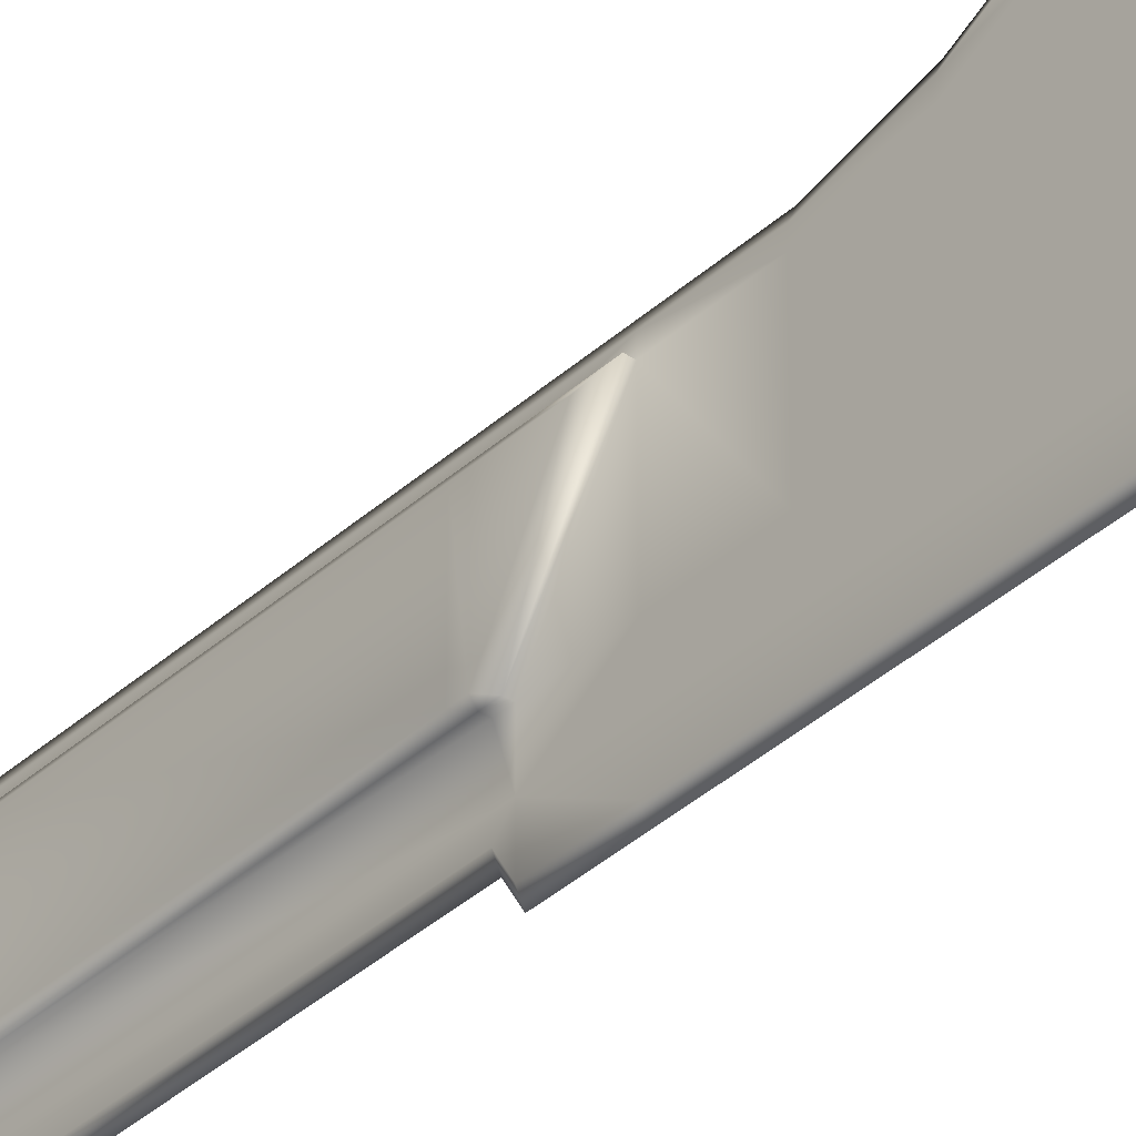
<metadata>
{"format":"obj","ext":"obj","renderer":"f3d","projection":"perspective","resolution":1024,"background":"white","views":[{"elev":-36.4,"azim":-40.4,"up":"+Y"}]}
</metadata>
<code>
v  -0.2779 -3.528 76.99
v  0 -4.486 76.99
v  0 -0.2386 84.57
v  -0.2779 0.7417 84.57
v  0 9.436 84.57
v  0 9.436 76.99
v  -0.2779 8.792 76.99
v  -0.2779 8.792 84.57
v  0 3.806 89.33
v  0 7.08 91.16
v  -0.2779 7.127 90.19
v  -0.2779 4.534 88.88
v  -0.2779 -6.337 40.56
v  0 -6.975 40.56
v  0 -6.975 44.51
v  -0.2779 -6.337 44.51
v  0 6.495 40.56
v  -0.2779 5.851 40.56
v  -0.2779 5.851 44.51
v  0 6.495 44.51
v  -0.2779 -6.337 49.37
v  -0.2779 -4.147 49.37
v  -0.2779 -4.147 44.51
v  0 9.436 87.49
v  -0.2779 8.792 87.49
v  -0.2779 8.792 89.05
v  0 9.436 89.05
v  -0.2779 5.09 40.56
v  -0.2779 5.09 44.51
v  -0.2779 8.031 76.99
v  -0.2779 8.031 84.57
v  0 9.436 91.75
v  -0.2779 8.792 90.45
v  -0.2779 -1.71 44.51
v  -0.2779 -1.71 40.56
v  -0.2779 -4.147 40.56
v  -0.2779 2.931 84.57
v  -0.2779 6.411 84.57
v  -0.2779 1.098 76.99
v  -0.2779 -1.339 76.99
v  -0.2779 -5.026 39.78
v  0 -5.665 39.78
v  0 6.495 39.78
v  -0.2779 5.851 39.78
v  -0.2779 5.09 39.78
v  -0.2779 -1.71 39.78
v  -0.2779 -4.147 39.78
v  -0.927 4.637 39.03
v  -0.927 -1.347 39.03
v  -0.927 -1.347 39.77
v  -0.927 4.637 39.77
v  -0.2779 -5.026 22.68
v  -0.2779 -4.147 22.68
v  -0.2779 -4.147 18.39
v  -0.2779 -5.026 18.39
v  -0.2779 -5.026 9.431
v  -0.0643 -5.517 9.431
v  0 -5.665 9.592
v  0 -5.665 18.39
v  0 6.495 9.592
v  -0.0638 6.347 9.431
v  -0.2779 5.851 9.431
v  0 6.495 18.39
v  -0.2779 5.851 18.39
v  -0.2779 5.09 9.431
v  -0.2779 5.09 18.39
v  -1.002 -1.71 18.39
v  -0.927 -1.598 10.33
v  -0.927 -3.623 10.33
v  -0.927 -3.623 18.62
v  -0.927 4.637 10.33
v  -0.927 4.637 18.62
v  0 -5.665 22.68
v  -0.2779 5.851 22.68
v  0 6.495 22.68
v  -0.2779 5.09 22.68
v  -0.2779 -1.71 22.68
v  -0.927 -1.598 22.47
v  -0.927 4.637 22.72
v  -0.927 -1.347 22.72
v  -0.927 4.637 43.1
v  -0.2779 -4.147 9.431
v  -0.6644 5.09 40.56
v  -0.6644 5.09 44.51
v  -0.6644 5.09 39.78
v  -0.6644 5.09 18.39
v  -0.6644 5.09 22.68
v  -0.6644 5.09 9.431
v  -0.2779 -4.147 7.003
v  -0.6644 -4.147 7.003
v  -0.6644 -1.71 7.003
v  -0.2779 -1.71 7.003
v  -0.6644 -4.147 18.39
v  -0.6644 -4.147 9.431
v  -0.6644 -1.71 22.68
v  -0.6644 -1.71 39.78
v  -0.6644 -1.71 40.56
v  -0.6644 -1.71 9.431
v  -0.2779 -6.337 54.01
v  0 -6.975 54.01
v  0 -6.975 57.68
v  -0.2779 -6.337 57.68
v  0 7.606 54.01
v  -0.2779 6.963 54.01
v  -0.2779 8.792 57.68
v  0 9.436 57.68
v  -0.2779 -6.337 59.07
v  -0.2779 -4.147 59.07
v  -0.2779 -4.147 57.68
v  -0.2779 6.202 54.01
v  -0.2779 8.031 57.68
v  -0.2779 -1.71 54.01
v  -0.2779 -4.147 54.01
v  -0.2779 -1.71 57.68
v  0 -6.975 59.07
v  0 -6.975 60.38
v  -0.2779 -6.337 60.38
v  0 6.761 60.38
v  0 7.862 59.07
v  -0.2779 7.218 59.07
v  -0.2779 6.117 60.38
v  -0.2779 6.457 59.07
v  -0.2779 5.357 60.38
v  -0.2779 -1.71 59.07
v  -0.2779 -4.147 60.38
v  -0.2779 -1.71 60.38
v  -0.2779 -6.337 61.91
v  -0.2779 -4.147 61.91
v  0 -6.975 61.91
v  0 -6.975 63.41
v  -0.2779 -6.337 63.41
v  0 5.57 63.41
v  0 5.947 61.91
v  -0.2779 5.303 61.91
v  -0.2779 4.926 63.41
v  -0.2779 4.542 61.91
v  -0.2779 4.165 63.41
v  -0.2779 -1.71 61.91
v  -0.2779 -4.147 63.41
v  -0.2779 -1.71 63.41
v  -0.2779 -6.337 64.8
v  -0.2779 -4.147 64.8
v  0 -6.975 64.8
v  0 -6.975 66.18
v  -0.2779 -6.337 66.18
v  0 5.963 64.8
v  -0.2779 5.319 64.8
v  -0.2779 6.117 66.18
v  0 6.761 66.18
v  -0.2779 4.558 64.8
v  -0.2779 5.357 66.18
v  -0.2779 -1.71 64.8
v  -0.2779 -4.147 66.18
v  -0.2779 -1.71 66.18
v  -0.2779 -6.337 67.59
v  -0.2779 -4.147 67.59
v  -0.2779 -6.337 68.93
v  0 -6.975 67.59
v  0 -7.104 68.93
v  0 7.917 67.59
v  -0.2779 7.273 67.59
v  -0.2779 8.792 68.93
v  0 9.436 68.93
v  -0.2779 6.513 67.59
v  -0.2779 8.031 68.93
v  -0.2779 -1.71 67.59
v  -0.2779 -4.147 68.93
v  -0.2779 -1.71 68.93
v  0 -6.975 49.37
v  0 6.495 49.37
v  -0.2779 5.851 49.37
v  -0.2779 5.09 49.37
v  -0.2779 -1.71 49.37
v  -0.2779 5.851 7.003
v  -0.0638 6.347 7.003
v  0 6.334 7.003
v  -0.2779 5.09 7.003
v  0 5.09 7.003
v  0 -4.147 7.003
v  0 -1.71 7.003
v  0 -0.2863 -7.891
v  -0.3048 -0.1633 -7.891
v  -0.3048 0.7739 -7.891
v  0 0.8956 -7.891
v  0 -5.504 7.003
v  -0.0643 -5.517 7.003
v  -0.2779 -5.026 7.003
v  -0.7635 -4.81 9.27
v  -0.7635 -4.81 7.164
v  -0.7635 -5.026 7.164
v  -0.7635 -5.026 9.27
v  -1.15 -4.147 9.27
v  -1.15 -4.147 7.164
v  -1.15 -1.71 9.27
v  -1.15 -1.71 7.164
v  -1.15 5.09 9.27
v  -1.15 5.09 7.164
v  -0.7635 5.628 9.27
v  -0.7635 5.628 7.164
v  -0.7635 5.851 9.27
v  -0.7635 5.851 7.164
v  -0.4856 6.495 9.27
v  -0.4856 6.495 7.164
v  -0.4856 -5.665 7.164
v  -0.4856 -5.665 9.27
v  -0.6682 -4.68 9.431
v  -0.6024 -5.026 9.431
v  -0.9889 -4.147 9.431
v  -0.9889 5.09 9.431
v  -0.9889 -1.71 9.431
v  -0.6555 5.508 9.431
v  -0.6024 5.851 9.431
v  -0.3796 6.334 9.431
v  0 6.495 7.164
v  0 6.495 9.27
v  -0.6024 5.851 7.003
v  -0.3796 6.334 7.003
v  -0.6555 5.508 7.003
v  -0.6644 5.09 7.003
v  -0.9889 5.09 7.003
v  -0.9889 -4.147 7.003
v  -0.9889 -1.71 7.003
v  -0.6682 -4.68 7.003
v  -0.6024 -5.026 7.003
v  -0.38 -5.504 7.003
v  0 -5.665 9.27
v  0 -5.665 7.164
v  -0.38 -5.504 9.431
v  -0.54 0.1091 -7.891
v  -0.54 0.4828 -7.891
v  0.2779 -3.528 76.99
v  0.2779 0.7417 84.57
v  0.2779 8.792 76.99
v  0.2779 8.792 84.57
v  0.2779 7.127 90.19
v  0.2779 4.534 88.88
v  0.2779 -6.337 40.56
v  0.2779 -6.337 44.51
v  0.2779 5.851 44.51
v  0.2779 5.851 40.56
v  0.2779 -4.147 44.51
v  0.2779 -4.147 49.37
v  0.2779 -6.337 49.37
v  0.2779 8.792 89.05
v  0.2779 8.792 87.49
v  0.2779 5.09 40.56
v  0.2779 5.09 44.51
v  0.2779 8.031 76.99
v  0.2779 8.031 84.57
v  0.2779 8.792 90.45
v  0.2779 -4.147 40.56
v  0.2779 -1.71 40.56
v  0.2779 -1.71 44.51
v  0.2779 2.931 84.57
v  0.2779 -1.339 76.99
v  0.2779 1.098 76.99
v  0.2779 6.411 84.57
v  0.2779 -5.026 39.78
v  0.2779 5.851 39.78
v  0.2779 5.09 39.78
v  0.2779 -4.147 39.78
v  0.2779 -1.71 39.78
v  0.927 -1.347 39.77
v  0.927 -1.347 39.03
v  0.927 4.637 39.03
v  0.927 4.637 39.77
v  0.2779 -4.147 18.39
v  0.2779 -4.147 22.68
v  0.2779 -5.026 22.68
v  0.2779 -5.026 18.39
v  0.0643 -5.517 9.431
v  0.2779 -5.026 9.431
v  0.2779 5.851 18.39
v  0.2779 5.851 9.431
v  0.0638 6.347 9.431
v  0.2779 5.09 18.39
v  0.2779 5.09 9.431
v  1.002 -1.71 18.39
v  0.927 -3.623 18.62
v  0.927 -3.623 10.33
v  0.927 -1.598 10.33
v  0.927 4.637 10.33
v  0.927 4.637 18.62
v  0.2779 5.851 22.68
v  0.2779 5.09 22.68
v  0.2779 -1.71 22.68
v  0.927 -1.347 22.72
v  0.927 -1.598 22.47
v  0.927 4.637 22.72
v  0.927 4.637 43.1
v  0.2779 -4.147 9.431
v  0.6644 5.09 44.51
v  0.6644 5.09 40.56
v  0.6644 5.09 39.78
v  0.6644 5.09 22.68
v  0.6644 5.09 18.39
v  0.6644 5.09 9.431
v  0.6644 -1.71 7.003
v  0.6644 -4.147 7.003
v  0.2779 -4.147 7.003
v  0.2779 -1.71 7.003
v  0.6644 -4.147 9.431
v  0.6644 -4.147 18.39
v  0.6644 -1.71 22.68
v  0.6644 -1.71 39.78
v  0.6644 -1.71 40.56
v  0.6644 -1.71 9.431
v  0.2779 -6.337 54.01
v  0.2779 -6.337 57.68
v  0.2779 8.792 57.68
v  0.2779 6.963 54.01
v  0.2779 -4.147 57.68
v  0.2779 -4.147 59.07
v  0.2779 -6.337 59.07
v  0.2779 8.031 57.68
v  0.2779 6.202 54.01
v  0.2779 -4.147 54.01
v  0.2779 -1.71 54.01
v  0.2779 -1.71 57.68
v  0.2779 -6.337 60.38
v  0.2779 6.117 60.38
v  0.2779 7.218 59.07
v  0.2779 5.357 60.38
v  0.2779 6.457 59.07
v  0.2779 -4.147 60.38
v  0.2779 -1.71 59.07
v  0.2779 -1.71 60.38
v  0.2779 -4.147 61.91
v  0.2779 -6.337 61.91
v  0.2779 -6.337 63.41
v  0.2779 4.926 63.41
v  0.2779 5.303 61.91
v  0.2779 4.165 63.41
v  0.2779 4.542 61.91
v  0.2779 -4.147 63.41
v  0.2779 -1.71 61.91
v  0.2779 -1.71 63.41
v  0.2779 -4.147 64.8
v  0.2779 -6.337 64.8
v  0.2779 -6.337 66.18
v  0.2779 6.117 66.18
v  0.2779 5.319 64.8
v  0.2779 5.357 66.18
v  0.2779 4.558 64.8
v  0.2779 -4.147 66.18
v  0.2779 -1.71 64.8
v  0.2779 -1.71 66.18
v  0.2779 -4.147 67.59
v  0.2779 -6.337 67.59
v  0.2779 -6.337 68.93
v  0.2779 8.792 68.93
v  0.2779 7.273 67.59
v  0.2779 8.031 68.93
v  0.2779 6.513 67.59
v  0.2779 -4.147 68.93
v  0.2779 -1.71 67.59
v  0.2779 -1.71 68.93
v  0.2779 5.851 49.37
v  0.2779 5.09 49.37
v  0.2779 -1.71 49.37
v  0.0638 6.347 7.003
v  0.2779 5.09 7.003
v  0.2779 5.851 7.003
v  0.3048 0.7739 -7.891
v  0.3048 -0.1633 -7.891
v  0.2779 -5.026 7.003
v  0.0643 -5.517 7.003
v  0.7635 -5.026 7.164
v  0.7635 -4.81 7.164
v  0.7635 -4.81 9.27
v  0.7635 -5.026 9.27
v  1.15 -4.147 7.164
v  1.15 -4.147 9.27
v  1.15 -1.71 7.164
v  1.15 -1.71 9.27
v  1.15 5.09 7.164
v  1.15 5.09 9.27
v  0.7635 5.628 7.164
v  0.7635 5.628 9.27
v  0.7635 5.851 7.164
v  0.7635 5.851 9.27
v  0.4856 6.495 7.164
v  0.4856 6.495 9.27
v  0.4856 -5.665 7.164
v  0.4856 -5.665 9.27
v  0.6024 -5.026 9.431
v  0.6682 -4.68 9.431
v  0.9889 -4.147 9.431
v  0.9889 -1.71 9.431
v  0.9889 5.09 9.431
v  0.6555 5.508 9.431
v  0.6024 5.851 9.431
v  0.3796 6.334 9.431
v  0.3796 6.334 7.003
v  0.6024 5.851 7.003
v  0.6555 5.508 7.003
v  0.6644 5.09 7.003
v  0.9889 5.09 7.003
v  0.9889 -1.71 7.003
v  0.9889 -4.147 7.003
v  0.6682 -4.68 7.003
v  0.6024 -5.026 7.003
v  0.38 -5.504 7.003
v  0.38 -5.504 9.431
v  0.54 0.4828 -7.891
v  0.54 0.1091 -7.891
v  -0.54 0.1091 7.003
v  -0.3048 -0.1633 7.003
v  0 0.8956 7.003
v  -0.3048 0.7739 7.003
v  0.3048 0.7739 7.003
v  0.3048 -0.1633 7.003
v  0.54 0.1091 7.003
v  0 -0.2863 7.003
v  -0.54 0.1091 -6.057
v  -0.3048 -0.1633 -6.057
v  -0.54 0.4828 7.003
v  -0.54 0.4828 -6.057
v  -0.3048 0.7739 -6.057
v  0 0.8956 -6.057
v  0.3048 0.7739 -6.057
v  0.54 0.4828 7.003
v  0.54 0.4828 -6.057
v  0.54 0.1091 -6.057
v  0.3048 -0.1633 -6.057
v  0 -0.2863 -6.057
v  -1.043 -0.0781 -6.728
v  -0.606 -0.5844 -6.728
v  -0.606 -0.5844 -6.218
v  -1.043 -0.0781 -6.218
v  -1.043 0.6607 -6.728
v  -1.043 0.6607 -6.218
v  -0.6135 1.192 -6.728
v  -0.6135 1.192 -6.218
v  0 1.438 -6.728
v  0 1.438 -6.218
v  0.6135 1.192 -6.728
v  0.6135 1.192 -6.218
v  1.043 0.6607 -6.728
v  1.043 0.6607 -6.218
v  1.043 -0.0781 -6.728
v  1.043 -0.0781 -6.218
v  0.606 -0.5844 -6.728
v  0.606 -0.5844 -6.218
v  0 -0.8289 -6.728
v  0 -0.8289 -6.218
v  -0.7357 0.0363 -7.328
v  -0.4219 -0.327 -7.328
v  -0.4219 -0.327 -6.889
v  -0.7357 0.0363 -6.889
v  -0.7357 0.5519 -7.328
v  -0.7357 0.5519 -6.889
v  -0.4248 0.9367 -7.328
v  -0.4248 0.9367 -6.889
v  0 1.106 -7.328
v  0 1.106 -6.889
v  0.4248 0.9367 -7.328
v  0.4248 0.9367 -6.889
v  0.7357 0.5519 -7.328
v  0.7357 0.5519 -6.889
v  0.7357 0.0363 -7.328
v  0.7357 0.0363 -6.889
v  0.4219 -0.327 -7.328
v  0.4219 -0.327 -6.889
v  0 -0.4973 -7.328
v  0 -0.4973 -6.889
v  -0.3048 -0.1633 -7.464
v  -0.54 0.1091 -7.464
v  -0.54 0.4828 -7.464
v  -0.3048 0.7739 -7.464
v  0 0.8956 -7.464
v  0.3048 0.7739 -7.464
v  0.54 0.4828 -7.464
v  0.54 0.1091 -7.464
v  0.3048 -0.1633 -7.464
v  0 -0.2863 -7.464
v  -0.5124 -0.4534 -6.889
v  -0.8924 -0.022 -6.889
v  0 -0.6679 -6.889
v  0.5124 -0.4534 -6.889
v  0.8924 -0.022 -6.889
v  0.8915 0.607 -6.889
v  0.518 1.063 -6.889
v  0 1.276 -6.889
v  -0.518 1.063 -6.889
v  -0.8915 0.607 -6.889
v  -0.8924 -0.022 -6.057
v  -0.5124 -0.4534 -6.057
v  -0.8915 0.607 -6.057
v  -0.518 1.063 -6.057
v  0 1.276 -6.057
v  0.518 1.063 -6.057
v  0.8915 0.607 -6.057
v  0.8924 -0.022 -6.057
v  0.5124 -0.4534 -6.057
v  0 -0.6679 -6.057
o Box002
g Box002
f 1 2 3 4
f 5 6 7 8
f 9 10 11 12
f 13 14 15 16
f 17 18 19 20
f 21 22 23 16
f 24 25 26 27
f 19 18 28 29
f 8 7 30 31
f 10 32 33 11
f 34 35 36 23
f 37 38 39 40
f 27 26 33 32
f 34 29 35
f 38 31 30 39
f 16 23 36 13
f 13 41 42 14
f 43 44 18 17
f 44 45 28 18
f 46 47 36 35
f 48 49 50 51
f 52 53 54 55
f 56 57 58 55
f 55 58 59
f 60 61 62 63
f 63 62 64
f 62 65 66 64
f 67 68 69 70
f 71 68 67 72
f 55 59 73 52
f 63 64 74 75
f 64 66 76 74
f 77 54 53
f 72 67 78 79
f 79 78 80
f 41 47 53 52
f 78 67 70
f 81 51 50
f 55 54 82 56
f 28 83 84 29
f 45 85 83 28
f 66 86 87 76
f 65 88 86 66
f 89 90 91 92
f 54 93 94 82
f 77 95 93 54
f 46 96 95 77
f 29 84 97 35
f 78 95 80
f 81 84 83 51
f 51 83 85 48
f 87 86 72 79
f 86 88 71 72
f 71 88 98 68
f 98 94 69 68
f 69 94 93 70
f 70 93 95 78
f 95 96 49 80
f 97 84 81 50
f 99 100 101 102
f 103 104 105 106
f 107 108 109 102
f 104 110 111 105
f 112 113 109 114
f 110 112 114 111
f 107 115 116 117
f 118 119 120 121
f 121 120 122 123
f 124 108 125 126
f 123 122 124 126
f 127 128 125 117
f 127 129 130 131
f 132 133 134 135
f 135 134 136 137
f 138 128 139 140
f 137 136 138 140
f 141 142 139 131
f 141 143 144 145
f 146 147 148 149
f 147 150 151 148
f 152 142 153 154
f 150 152 154 151
f 155 156 153 145
f 157 155 158 159
f 160 161 162 163
f 161 164 165 162
f 166 156 167 168
f 164 166 168 165
f 1 40 167 157
f 131 139 128 127
f 117 116 129 127
f 133 118 121 134
f 134 121 123 136
f 126 125 128 138
f 136 123 126 138
f 145 153 142 141
f 131 130 143 141
f 132 135 147 146
f 135 137 150 147
f 140 139 142 152
f 137 140 152 150
f 117 125 108 107
f 102 101 115 107
f 119 106 105 120
f 120 105 111 122
f 114 109 108 124
f 122 111 114 124
f 157 167 156 155
f 145 144 158 155
f 149 148 161 160
f 148 151 164 161
f 154 153 156 166
f 151 154 166 164
f 102 109 113 99
f 21 169 100 99
f 170 171 104 103
f 171 172 110 104
f 173 22 113 112
f 172 173 112 110
f 99 113 22 21
f 16 15 169 21
f 20 19 171 170
f 19 29 172 171
f 34 23 22 173
f 29 34 173 172
f 157 159 2 1
f 163 162 7 6
f 162 165 30 7
f 168 167 40 39
f 165 168 39 30
f 4 37 40 1
f 52 73 42 41
f 75 74 44 43
f 74 76 45 44
f 77 53 47 46
f 79 80 49 48
f 41 13 36 47
f 76 87 85 45
f 35 97 96 46
f 87 79 48 85
f 96 97 50 49
f 4 3 9 12
f 8 25 24 5
f 25 8 31 26
f 38 33 26 31
f 38 37 11 33
f 37 4 12 11
f 174 175 176 177
f 177 176 178
f 179 89 92 180
f 181 182 183 184
f 185 186 187 179
f 179 187 89
f 188 189 190 191
f 192 193 189 188
f 194 195 193 192
f 196 197 195 194
f 198 199 197 196
f 200 201 199 198
f 202 203 201 200
f 191 190 204 205
f 56 82 206 207
f 206 82 94 208
f 88 209 210 98
f 211 209 88 65
f 62 212 211 65
f 62 61 213 212
f 214 203 202 215
f 174 216 217 175
f 174 177 218 216
f 218 177 219 220
f 90 221 222 91
f 223 221 90 89
f 187 224 223 89
f 187 186 225 224
f 226 205 204 227
f 56 207 228 57
f 58 57 226
f 215 61 60
f 176 175 214
f 227 186 185
f 207 206 188 191
f 188 206 208 192
f 208 210 194 192
f 210 209 196 194
f 209 211 198 196
f 198 211 212 200
f 200 212 213 202
f 217 216 201 203
f 216 218 199 201
f 199 218 220 197
f 220 222 195 197
f 222 221 193 195
f 221 223 189 193
f 189 223 224 190
f 190 224 225 204
f 228 207 191 205
f 215 202 213 61
f 214 175 217 203
f 227 204 225 186
f 226 57 228 205
f 210 208 94 98
f 182 229 230 183
f 3 2 231 232
f 233 6 5 234
f 235 10 9 236
f 15 14 237 238
f 239 240 17 20
f 241 242 243 238
f 244 245 24 27
f 246 240 239 247
f 248 233 234 249
f 10 235 250 32
f 251 252 253 241
f 254 255 256 257
f 250 244 27 32
f 253 252 247
f 257 256 248 249
f 251 241 238 237
f 237 14 42 258
f 240 259 43 17
f 246 260 259 240
f 251 261 262 252
f 263 264 265 266
f 267 268 269 270
f 270 59 58 271
f 270 271 272
f 273 274 275 63
f 63 275 60
f 276 277 274 273
f 278 279 280 281
f 278 281 282 283
f 73 59 270 269
f 284 273 63 75
f 285 276 273 284
f 286 268 267
f 287 288 278 289
f 289 278 283
f 268 261 258 269
f 288 279 278
f 290 263 266
f 291 267 270 272
f 292 293 246 247
f 293 294 260 246
f 295 296 276 285
f 296 297 277 276
f 298 299 300 301
f 302 303 267 291
f 303 304 286 267
f 304 305 262 286
f 306 292 247 252
f 288 287 304
f 290 266 293 292
f 266 265 294 293
f 283 296 295 289
f 282 297 296 283
f 282 281 307 297
f 280 302 307 281
f 280 279 303 302
f 279 288 304 303
f 264 305 304 287
f 290 292 306 263
f 101 100 308 309
f 310 311 103 106
f 312 313 314 309
f 315 316 311 310
f 312 317 318 319
f 319 318 316 315
f 116 115 314 320
f 118 321 322 119
f 321 323 324 322
f 325 313 326 327
f 323 327 326 324
f 325 328 329 320
f 130 129 329 330
f 132 331 332 133
f 331 333 334 332
f 335 328 336 337
f 333 337 336 334
f 335 338 339 330
f 144 143 339 340
f 341 342 146 149
f 343 344 342 341
f 345 338 346 347
f 347 346 344 343
f 345 348 349 340
f 350 159 158 349
f 351 352 160 163
f 353 354 352 351
f 355 348 356 357
f 357 356 354 353
f 355 255 231 350
f 328 335 330 329
f 129 116 320 329
f 133 332 321 118
f 332 334 323 321
f 328 325 327 336
f 334 336 327 323
f 338 345 340 339
f 143 130 330 339
f 342 331 132 146
f 344 333 331 342
f 338 335 337 346
f 346 337 333 344
f 313 325 320 314
f 115 101 309 314
f 119 322 310 106
f 322 324 315 310
f 313 312 319 326
f 324 326 319 315
f 348 355 350 349
f 158 144 340 349
f 352 341 149 160
f 354 343 341 352
f 348 345 347 356
f 356 347 343 354
f 317 312 309 308
f 100 169 243 308
f 311 358 170 103
f 316 359 358 311
f 317 242 360 318
f 318 360 359 316
f 242 317 308 243
f 169 15 238 243
f 358 239 20 170
f 359 247 239 358
f 242 241 253 360
f 360 253 247 359
f 2 159 350 231
f 233 351 163 6
f 248 353 351 233
f 255 355 357 256
f 256 357 353 248
f 255 254 232 231
f 42 73 269 258
f 259 284 75 43
f 260 285 284 259
f 261 268 286 262
f 264 287 289 265
f 258 261 251 237
f 294 295 285 260
f 305 306 252 262
f 265 289 295 294
f 305 264 263 306
f 232 236 9 3
f 24 245 234 5
f 249 234 245 244
f 244 250 257 249
f 257 250 235 254
f 254 235 236 232
f 178 176 361 362
f 362 361 363
f 301 300 179 180
f 364 365 181 184
f 179 300 366 367
f 179 367 185
f 368 369 370 371
f 369 372 373 370
f 372 374 375 373
f 374 376 377 375
f 376 378 379 377
f 378 380 381 379
f 380 382 383 381
f 384 368 371 385
f 272 386 387 291
f 302 291 387 388
f 389 390 297 307
f 391 277 297 390
f 391 392 274 277
f 274 392 393 275
f 383 382 214 215
f 394 395 363 361
f 363 395 396 362
f 397 362 396 398
f 399 400 299 298
f 401 300 299 400
f 401 402 366 300
f 366 402 403 367
f 384 385 226 227
f 404 386 272 271
f 58 226 271
f 215 60 275
f 176 214 361
f 227 185 367
f 370 387 386 371
f 370 373 388 387
f 375 389 388 373
f 377 390 389 375
f 379 391 390 377
f 379 381 392 391
f 381 383 393 392
f 380 395 394 382
f 378 396 395 380
f 378 376 398 396
f 374 399 398 376
f 372 400 399 374
f 369 401 400 372
f 369 368 402 401
f 368 384 403 402
f 371 386 404 385
f 393 383 215 275
f 214 382 394 361
f 403 384 227 367
f 226 385 404 271
f 302 388 389 307
f 365 364 405 406
f 91 407 408 92
f 177 178 409 410
f 362 411 409 178
f 298 301 412 413
f 301 180 414 412
f 92 408 414 180
f 407 415 416 408
f 417 418 415 407
f 410 419 418 417
f 409 420 419 410
f 411 421 420 409
f 422 423 421 411
f 413 424 423 422
f 412 425 424 413
f 414 426 425 412
f 408 416 426 414
f 427 428 429 430
f 431 427 430 432
f 433 431 432 434
f 435 433 434 436
f 437 435 436 438
f 439 437 438 440
f 441 439 440 442
f 443 441 442 444
f 445 443 444 446
f 428 445 446 429
f 447 448 449 450
f 451 447 450 452
f 453 451 452 454
f 455 453 454 456
f 457 455 456 458
f 459 457 458 460
f 461 459 460 462
f 463 461 462 464
f 465 463 464 466
f 448 465 466 449
f 229 182 467 468
f 230 229 468 469
f 183 230 469 470
f 184 183 470 471
f 364 184 471 472
f 405 364 472 473
f 406 405 473 474
f 365 406 474 475
f 181 365 475 476
f 182 181 476 467
f 450 449 477 478
f 466 479 477 449
f 466 464 480 479
f 462 481 480 464
f 462 460 482 481
f 460 458 483 482
f 456 484 483 458
f 456 454 485 484
f 452 486 485 454
f 450 478 486 452
f 415 487 488 416
f 415 418 489 487
f 418 419 490 489
f 420 491 490 419
f 420 421 492 491
f 423 493 492 421
f 424 494 493 423
f 424 425 495 494
f 426 496 495 425
f 426 416 488 496
f 478 477 428 427
f 428 477 479 445
f 479 480 443 445
f 443 480 481 441
f 481 482 439 441
f 482 483 437 439
f 437 483 484 435
f 484 485 433 435
f 433 485 486 431
f 486 478 427 431
f 429 488 487 430
f 487 489 432 430
f 489 490 434 432
f 434 490 491 436
f 491 492 438 436
f 438 492 493 440
f 493 494 442 440
f 494 495 444 442
f 444 495 496 446
f 496 488 429 446
f 468 467 448 447
f 448 467 476 465
f 476 475 463 465
f 463 475 474 461
f 474 473 459 461
f 473 472 457 459
f 457 472 471 455
f 471 470 453 455
f 453 470 469 451
f 451 469 468 447
f 410 417 219 177
f 397 422 411 362
f 222 220 219 91
f 399 298 397 398
f 417 407 91 219
f 298 413 422 397

</code>
